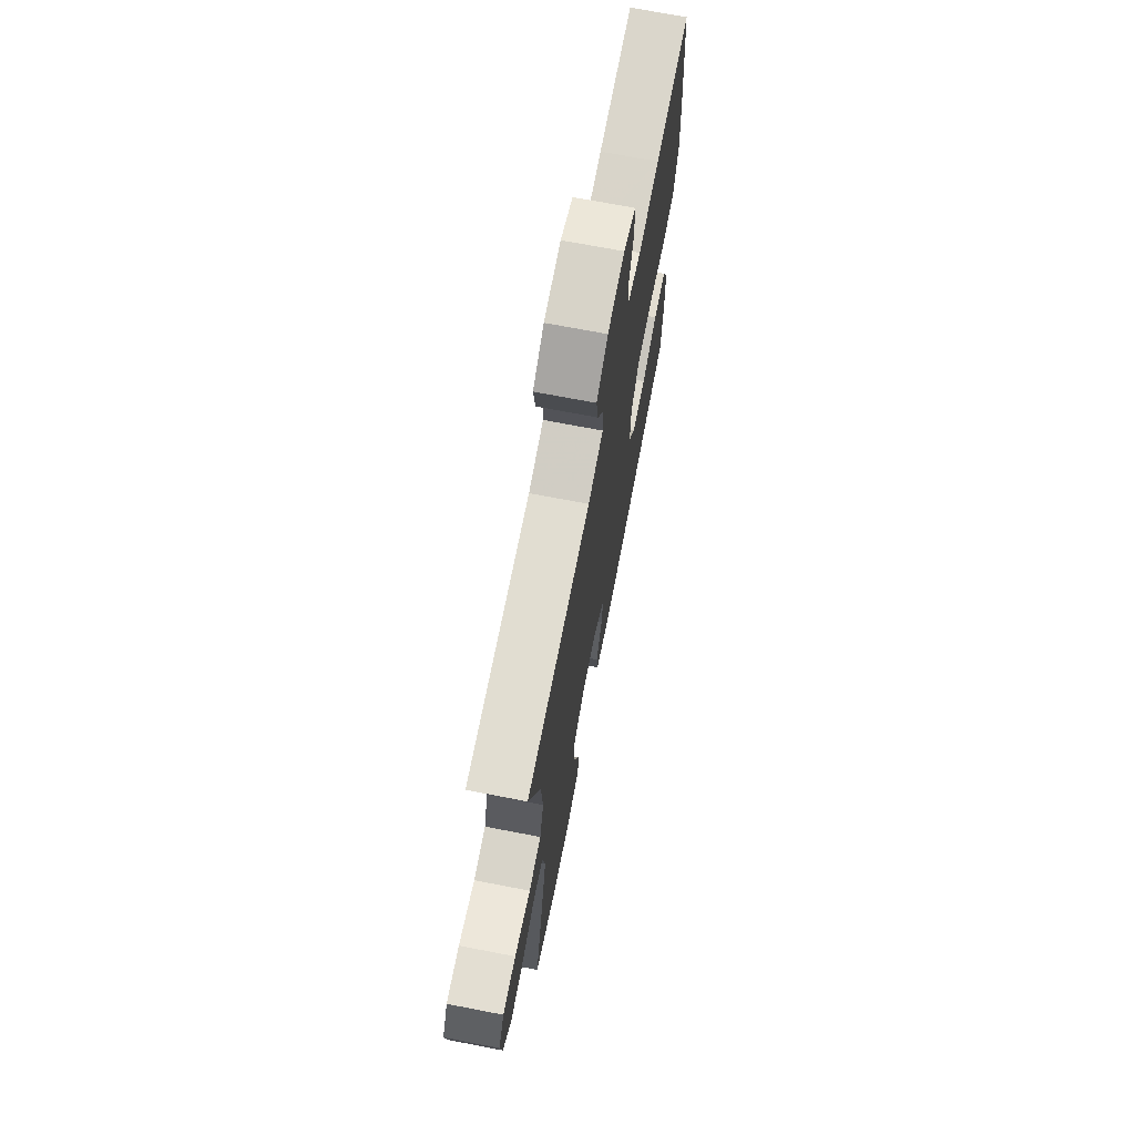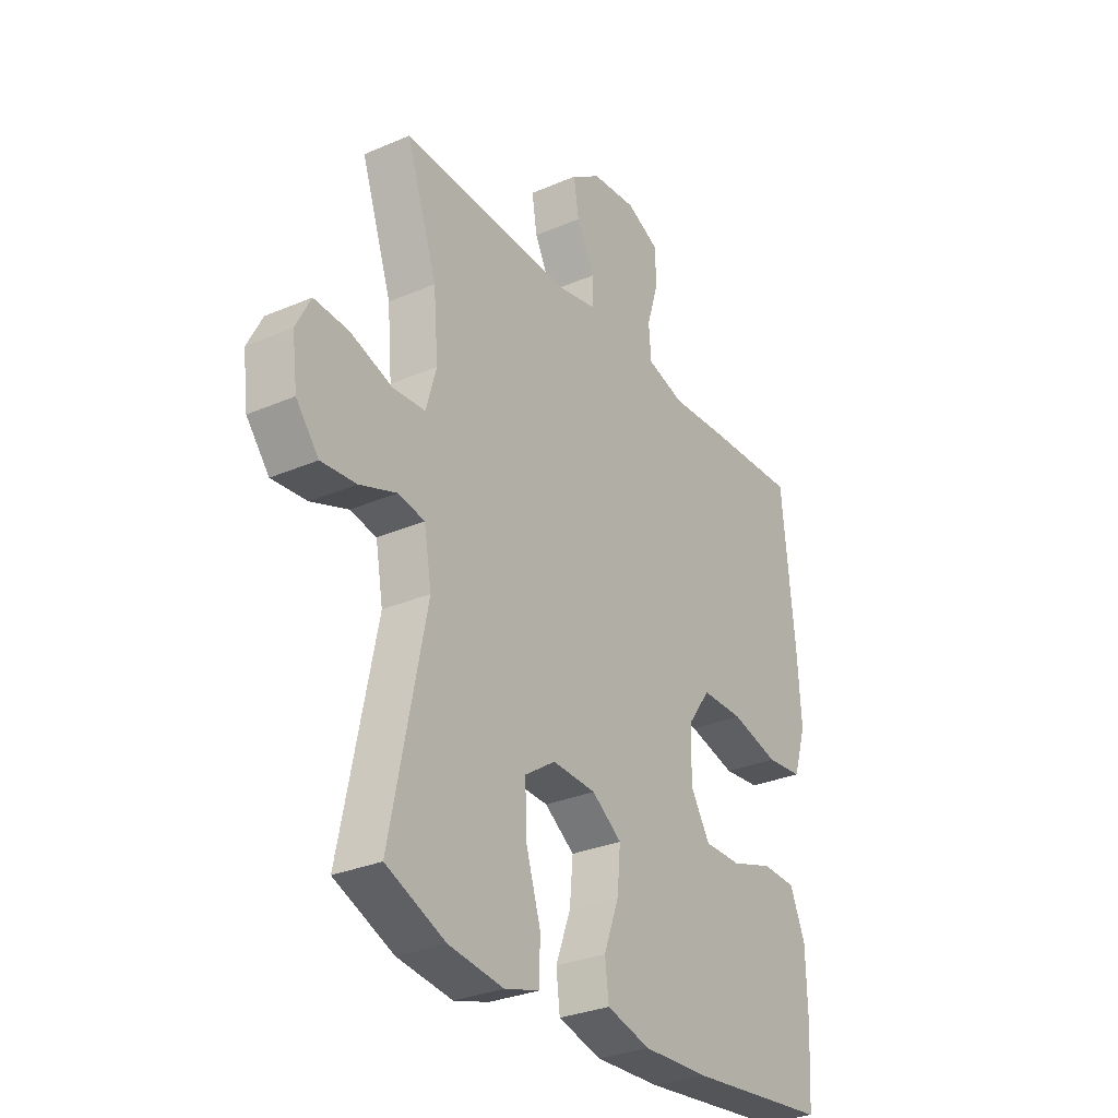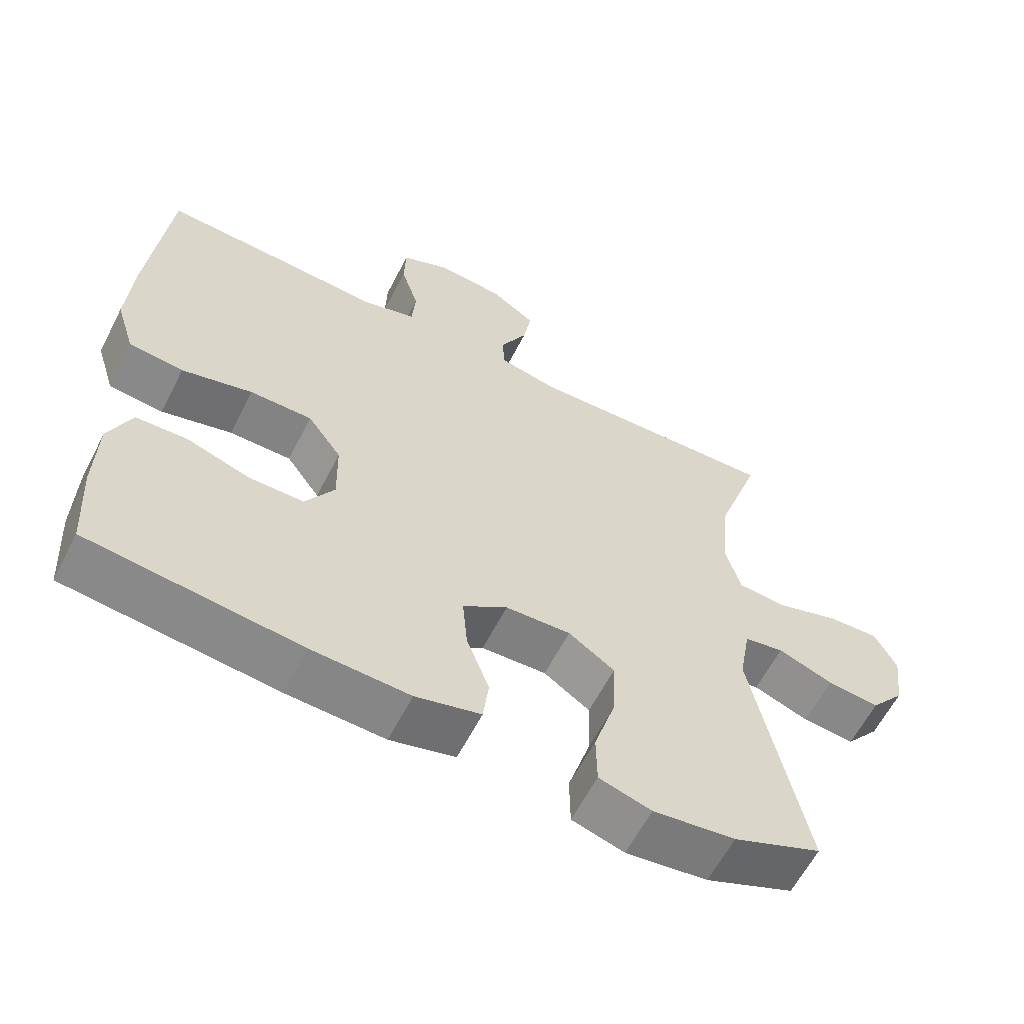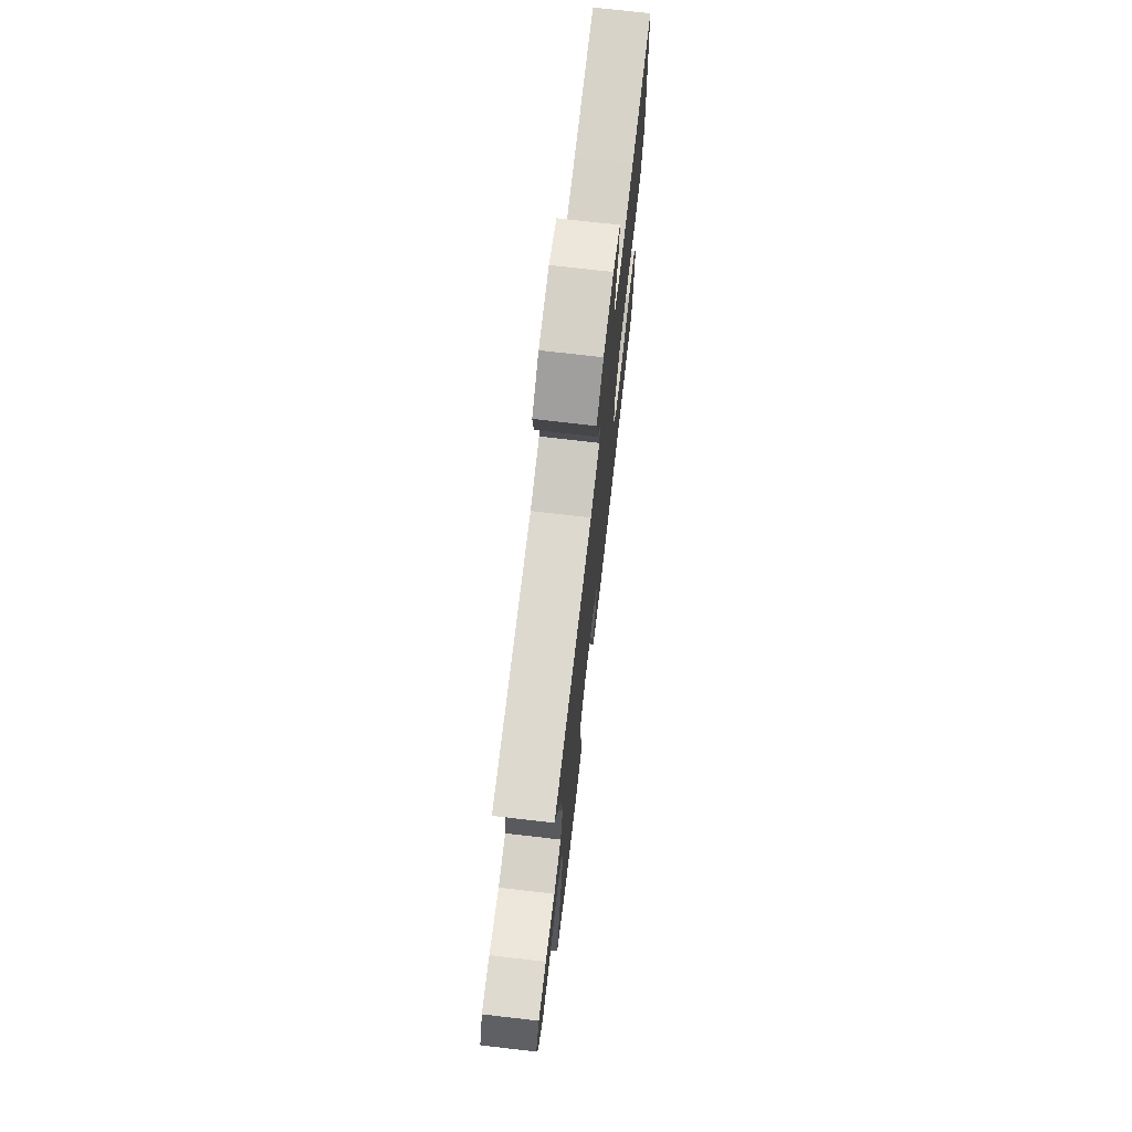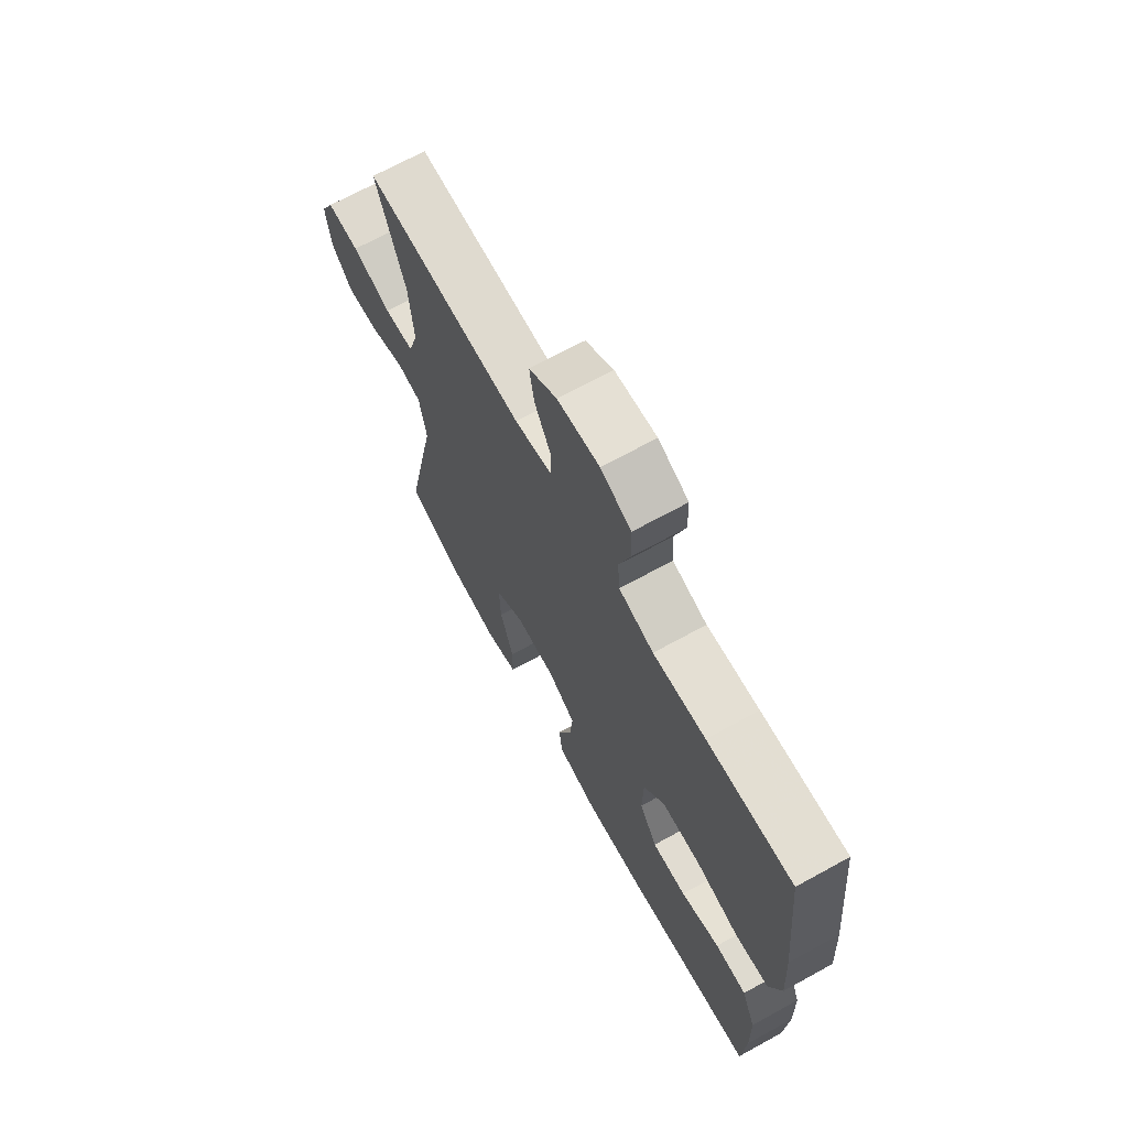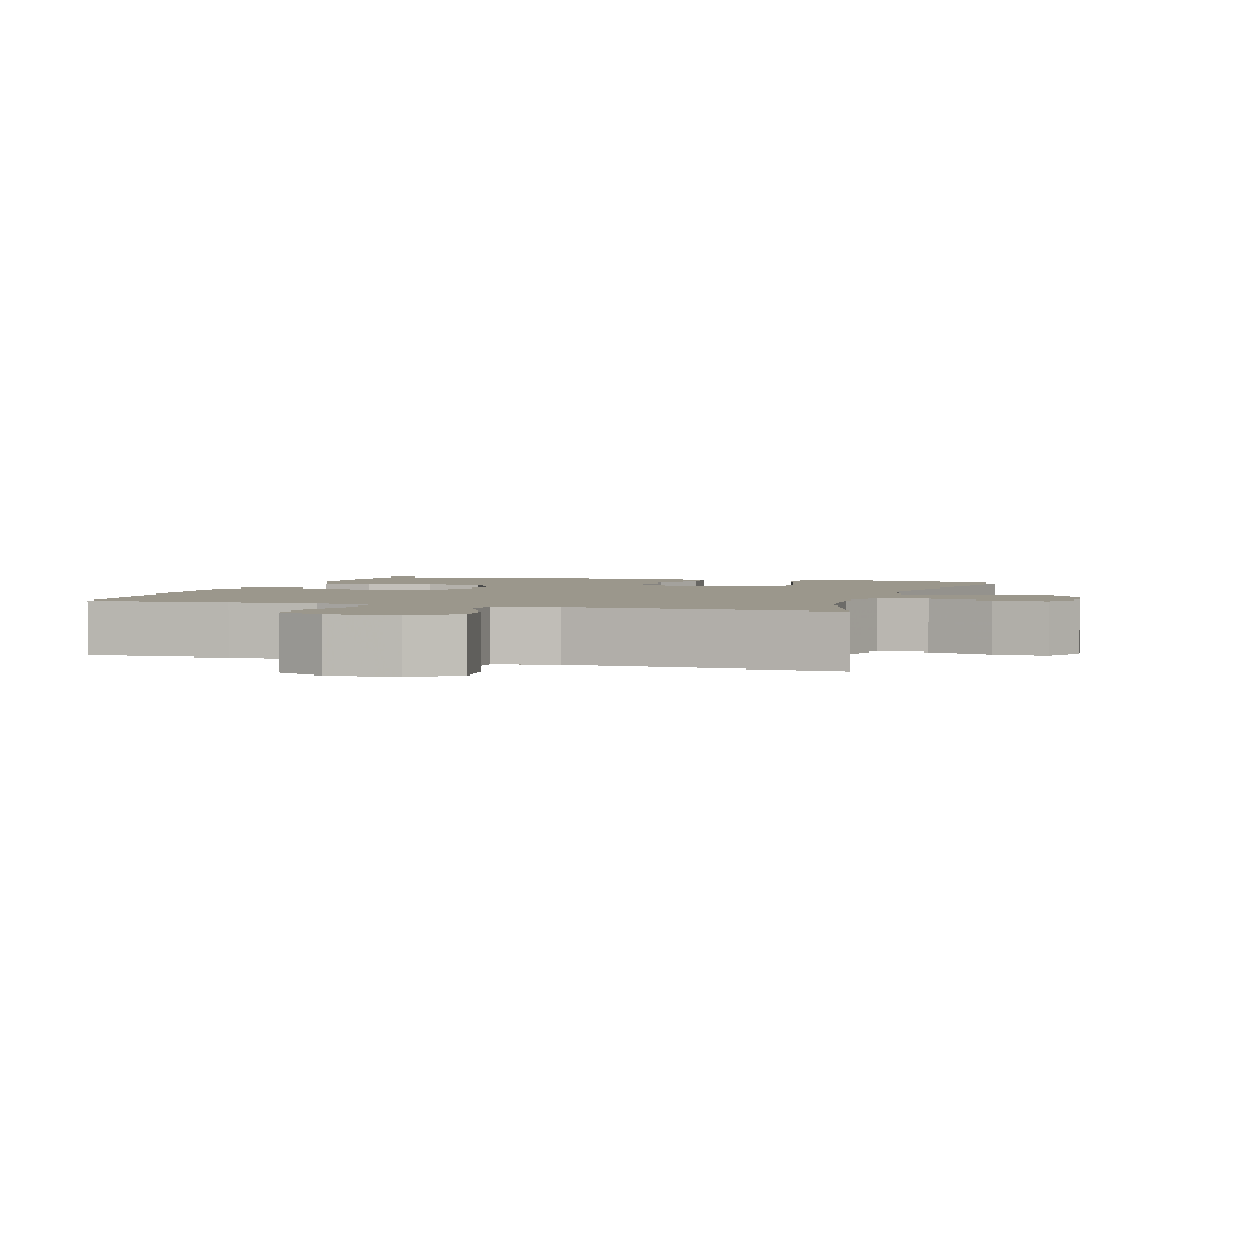
<metadata>
{"format":"obj","ext":"obj","renderer":"f3d","projection":"perspective","resolution":1024,"background":"white","views":[{"elev":71.0,"azim":100.9,"up":"+Z"},{"elev":-30.2,"azim":122.1,"up":"+Z"},{"elev":-61.1,"azim":-27.1,"up":"+Z"},{"elev":73.8,"azim":96.6,"up":"+Z"},{"elev":69.2,"azim":-118.8,"up":"+Z"},{"elev":2.8,"azim":18.0,"up":"+Y"}]}
</metadata>
<code>
v 0.5 0.07 0.5
v 0.435 0.07 0.308
v 0.425 0.07 0.189
v 0.447 0.07 0.112
v 0.515 0.07 0.107
v 0.604 0.07 0.136
v 0.677 0.07 0.14
v 0.708 0.07 0.079
v 0.697 0.07 -0.008
v 0.649 0.07 -0.067
v 0.575 0.07 -0.06
v 0.497 0.07 -0.031
v 0.441 0.07 -0.041
v 0.425 0.07 -0.132
v 0.5 0.07 -0.5
v 0.375 0.07 -0.552
v 0.259 0.07 -0.567
v 0.185 0.07 -0.545
v 0.184 0.07 -0.47
v 0.215 0.07 -0.369
v 0.218 0.07 -0.282
v 0.153 0.07 -0.238
v 0.061 0.07 -0.242
v -0.002 0.07 -0.286
v 0.005 0.07 -0.364
v 0.037 0.07 -0.45
v 0.029 0.07 -0.515
v -0.063 0.07 -0.539
v -0.201 0.07 -0.533
v -0.5 0.07 -0.5
v -0.508 0.07 -0.365
v -0.505 0.07 -0.249
v -0.473 0.07 -0.174
v -0.401 0.07 -0.171
v -0.312 0.07 -0.2
v -0.234 0.07 -0.2
v -0.193 0.07 -0.133
v -0.195 0.07 -0.036
v -0.243 0.07 0.031
v -0.331 0.07 0.031
v -0.431 0.07 0.005
v -0.508 0.07 0.013
v -0.535 0.07 0.099
v -0.527 0.07 0.227
v -0.5 0.07 0.5
v -0.305 0.07 0.491
v -0.186 0.07 0.483
v -0.107 0.07 0.506
v -0.102 0.07 0.57
v -0.127 0.07 0.652
v -0.125 0.07 0.721
v -0.056 0.07 0.753
v 0.039 0.07 0.744
v 0.102 0.07 0.701
v 0.091 0.07 0.633
v 0.053 0.07 0.559
v 0.054 0.07 0.504
v 0.139 0.07 0.486
v 0.5 0 0.5
v 0.435 0 0.308
v 0.425 0 0.189
v 0.447 0 0.112
v 0.515 0 0.107
v 0.604 0 0.136
v 0.677 0 0.14
v 0.708 0 0.079
v 0.697 0 -0.008
v 0.649 0 -0.067
v 0.575 0 -0.06
v 0.497 0 -0.031
v 0.441 0 -0.041
v 0.425 0 -0.132
v 0.5 0 -0.5
v 0.375 0 -0.552
v 0.259 0 -0.567
v 0.185 0 -0.545
v 0.184 0 -0.47
v 0.215 0 -0.369
v 0.218 0 -0.282
v 0.153 0 -0.238
v 0.061 0 -0.242
v -0.002 0 -0.286
v 0.005 0 -0.364
v 0.037 0 -0.45
v 0.029 0 -0.515
v -0.063 0 -0.539
v -0.201 0 -0.533
v -0.5 0 -0.5
v -0.508 0 -0.365
v -0.505 0 -0.249
v -0.473 0 -0.174
v -0.401 0 -0.171
v -0.312 0 -0.2
v -0.234 0 -0.2
v -0.193 0 -0.133
v -0.195 0 -0.036
v -0.243 0 0.031
v -0.331 0 0.031
v -0.431 0 0.005
v -0.508 0 0.013
v -0.535 0 0.099
v -0.527 0 0.227
v -0.5 0 0.5
v -0.305 0 0.491
v -0.186 0 0.483
v -0.107 0 0.506
v -0.102 0 0.57
v -0.127 0 0.652
v -0.125 0 0.721
v -0.056 0 0.753
v 0.039 0 0.744
v 0.102 0 0.701
v 0.091 0 0.633
v 0.053 0 0.559
v 0.054 0 0.504
v 0.139 0 0.486
f 54 55 56
f 53 54 56
f 52 53 56
f 51 52 56
f 50 51 56
f 49 50 56
f 48 49 56 57
f 47 48 57 58
f 45 46 47
f 44 45 47
f 43 44 47
f 42 43 47
f 41 42 47
f 40 41 47
f 39 40 47 58
f 33 34 35
f 32 33 35
f 31 32 35
f 30 31 35
f 29 30 35
f 28 29 35
f 27 28 35
f 26 27 35
f 25 26 35
f 24 25 35 36
f 23 24 36 37
f 18 19 20
f 17 18 20
f 16 17 20
f 15 16 20
f 14 15 20
f 13 14 20 21
f 10 11 12
f 9 10 12
f 8 9 12
f 7 8 12
f 6 7 12
f 5 6 12
f 4 5 12 13
f 13 21 22
f 4 13 22
f 3 4 22
f 58 1 2
f 39 58 2
f 38 39 2
f 23 37 38
f 22 23 38
f 3 22 38
f 2 3 38
f 114 113 112
f 114 112 111
f 114 111 110
f 114 110 109
f 114 109 108
f 114 108 107
f 115 114 107 106
f 116 115 106 105
f 105 104 103
f 105 103 102
f 105 102 101
f 105 101 100
f 105 100 99
f 105 99 98
f 116 105 98 97
f 93 92 91
f 93 91 90
f 93 90 89
f 93 89 88
f 93 88 87
f 93 87 86
f 93 86 85
f 93 85 84
f 93 84 83
f 94 93 83 82
f 95 94 82 81
f 78 77 76
f 78 76 75
f 78 75 74
f 78 74 73
f 78 73 72
f 79 78 72 71
f 70 69 68
f 70 68 67
f 70 67 66
f 70 66 65
f 70 65 64
f 70 64 63
f 71 70 63 62
f 80 79 71
f 80 71 62
f 80 62 61
f 60 59 116
f 60 116 97
f 60 97 96
f 96 95 81
f 96 81 80
f 96 80 61
f 96 61 60
f 1 59 60 2
f 2 60 61 3
f 3 61 62 4
f 4 62 63 5
f 5 63 64 6
f 6 64 65 7
f 7 65 66 8
f 8 66 67 9
f 9 67 68 10
f 10 68 69 11
f 11 69 70 12
f 12 70 71 13
f 13 71 72 14
f 14 72 73 15
f 15 73 74 16
f 16 74 75 17
f 17 75 76 18
f 18 76 77 19
f 19 77 78 20
f 20 78 79 21
f 21 79 80 22
f 22 80 81 23
f 23 81 82 24
f 24 82 83 25
f 25 83 84 26
f 26 84 85 27
f 27 85 86 28
f 28 86 87 29
f 29 87 88 30
f 30 88 89 31
f 31 89 90 32
f 32 90 91 33
f 33 91 92 34
f 34 92 93 35
f 35 93 94 36
f 36 94 95 37
f 37 95 96 38
f 38 96 97 39
f 39 97 98 40
f 40 98 99 41
f 41 99 100 42
f 42 100 101 43
f 43 101 102 44
f 44 102 103 45
f 45 103 104 46
f 46 104 105 47
f 47 105 106 48
f 48 106 107 49
f 49 107 108 50
f 50 108 109 51
f 51 109 110 52
f 52 110 111 53
f 53 111 112 54
f 54 112 113 55
f 55 113 114 56
f 56 114 115 57
f 57 115 116 58
f 58 116 59 1

</code>
